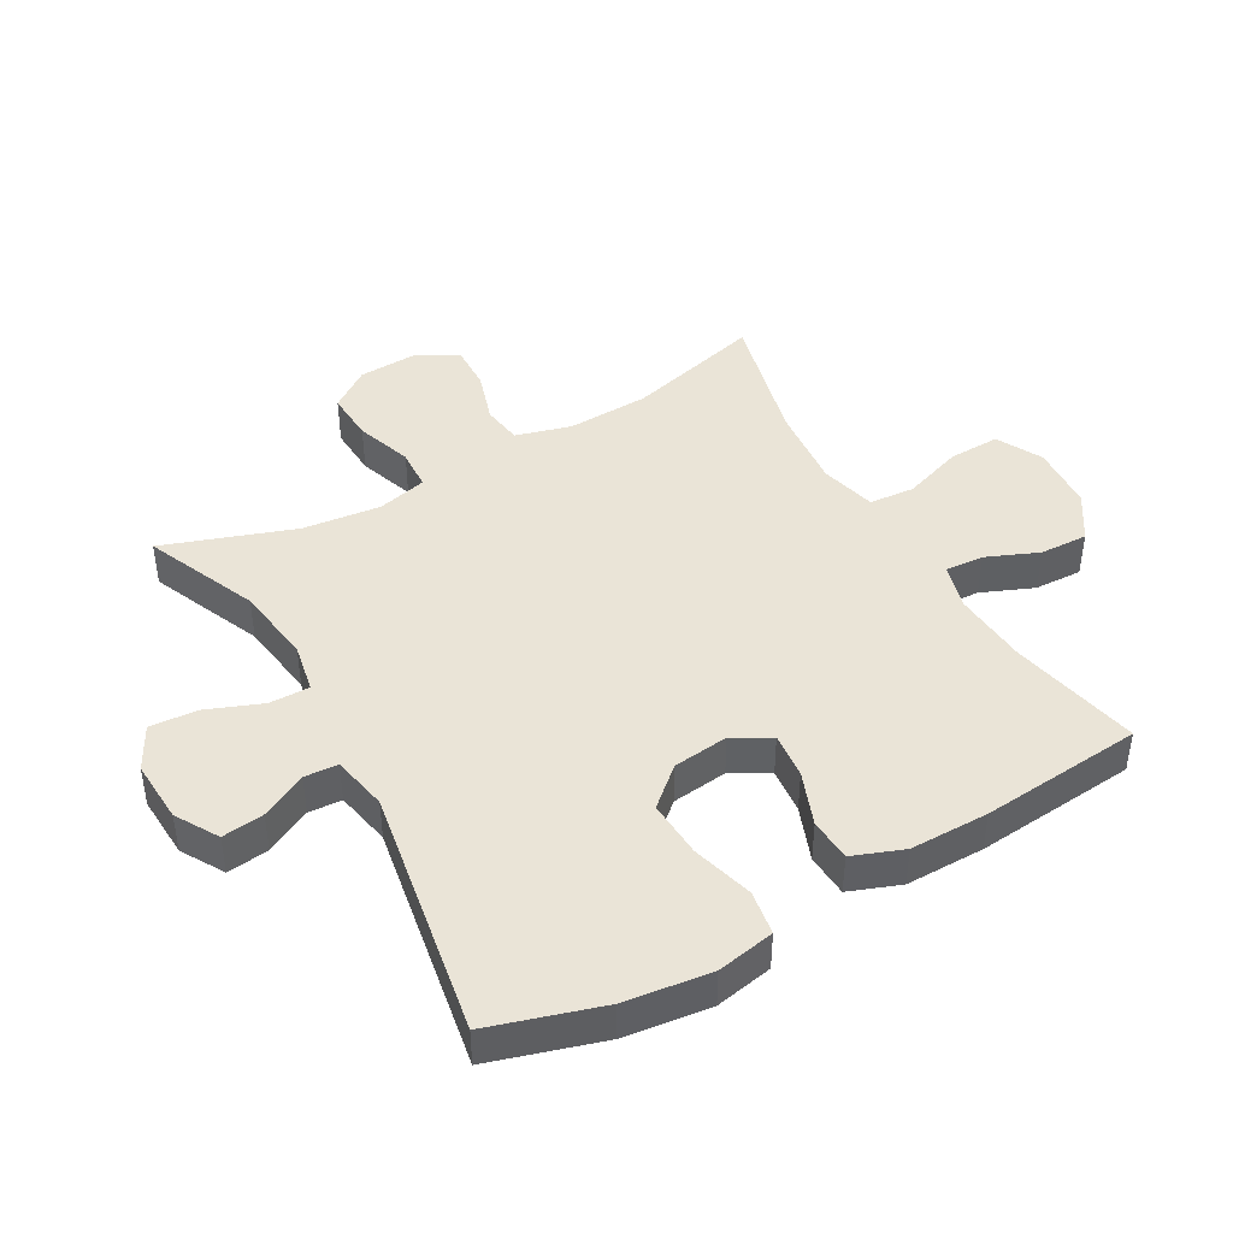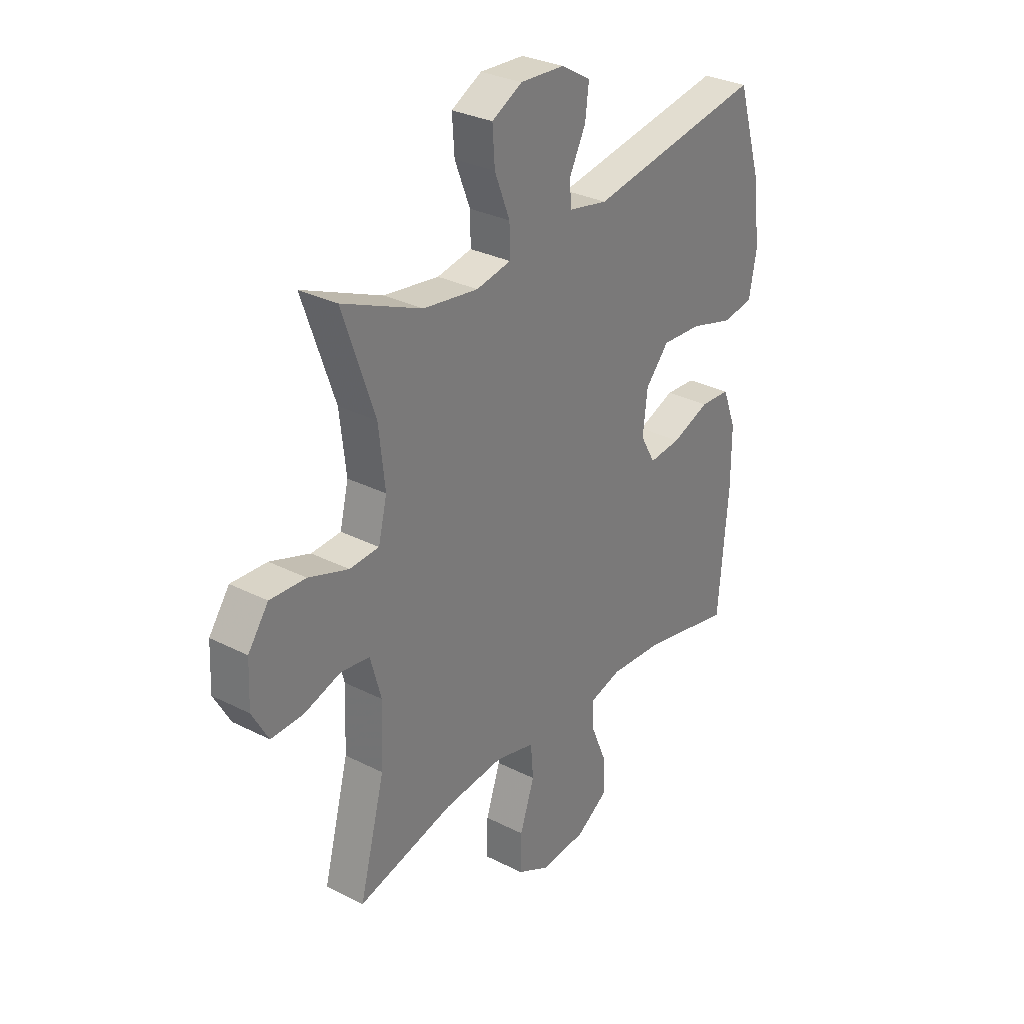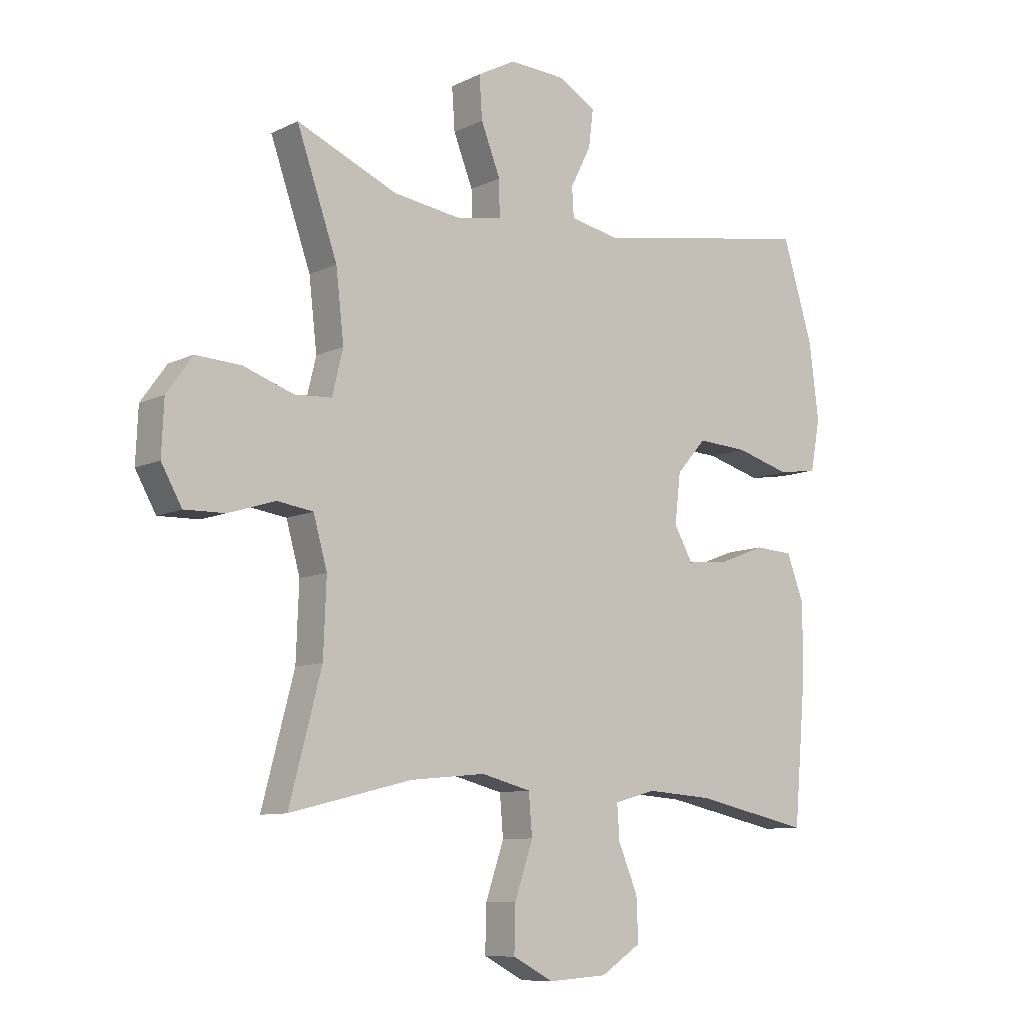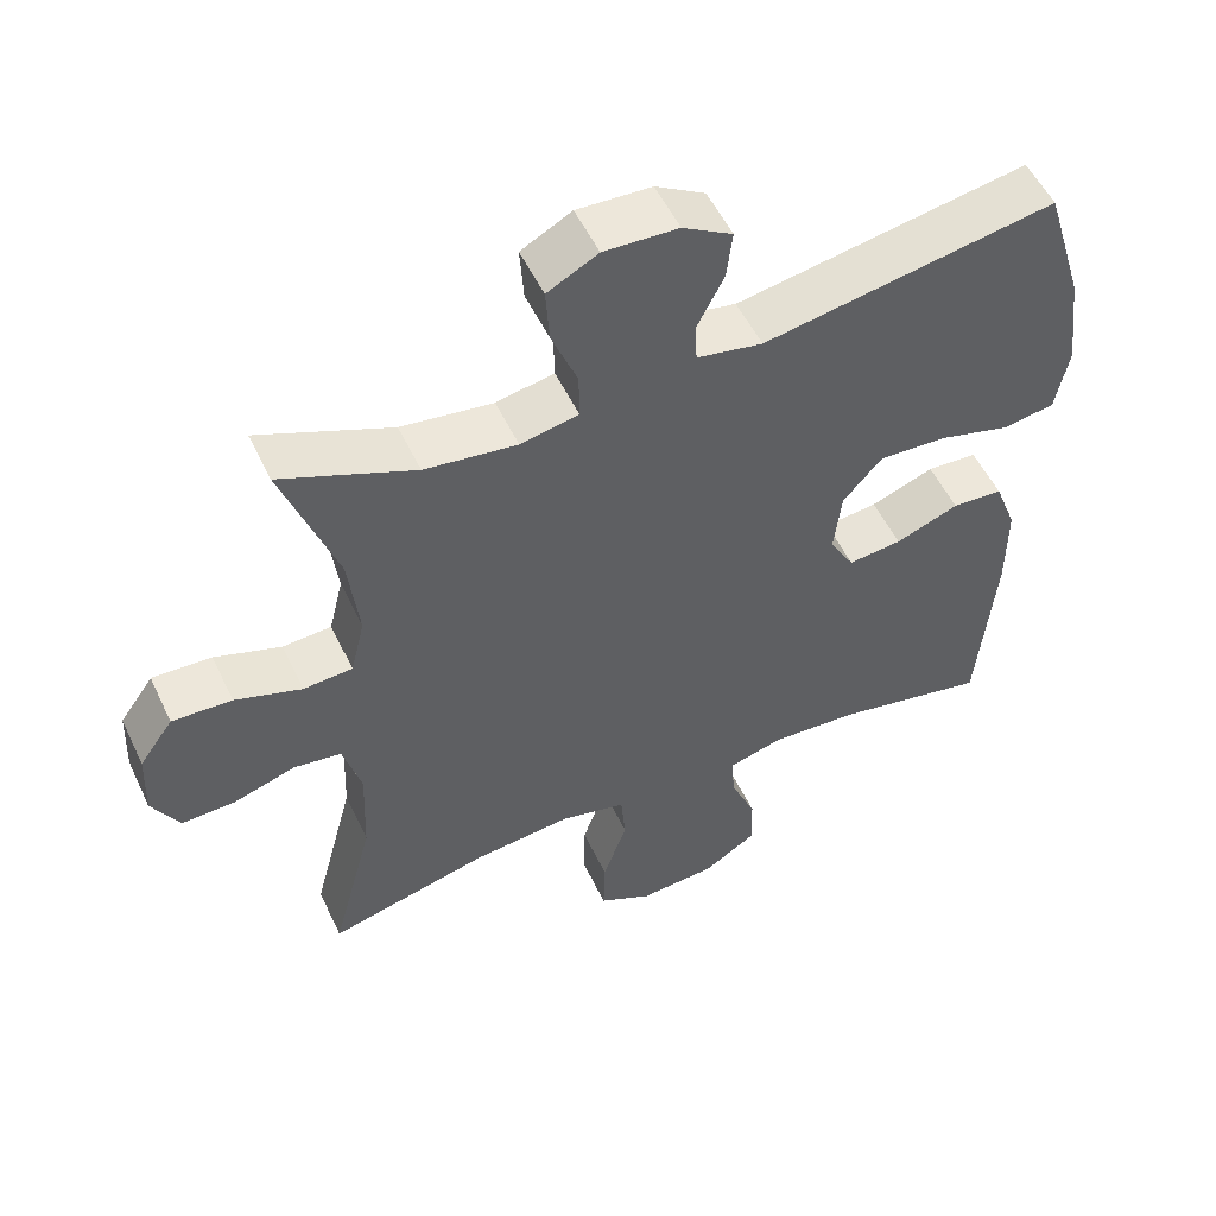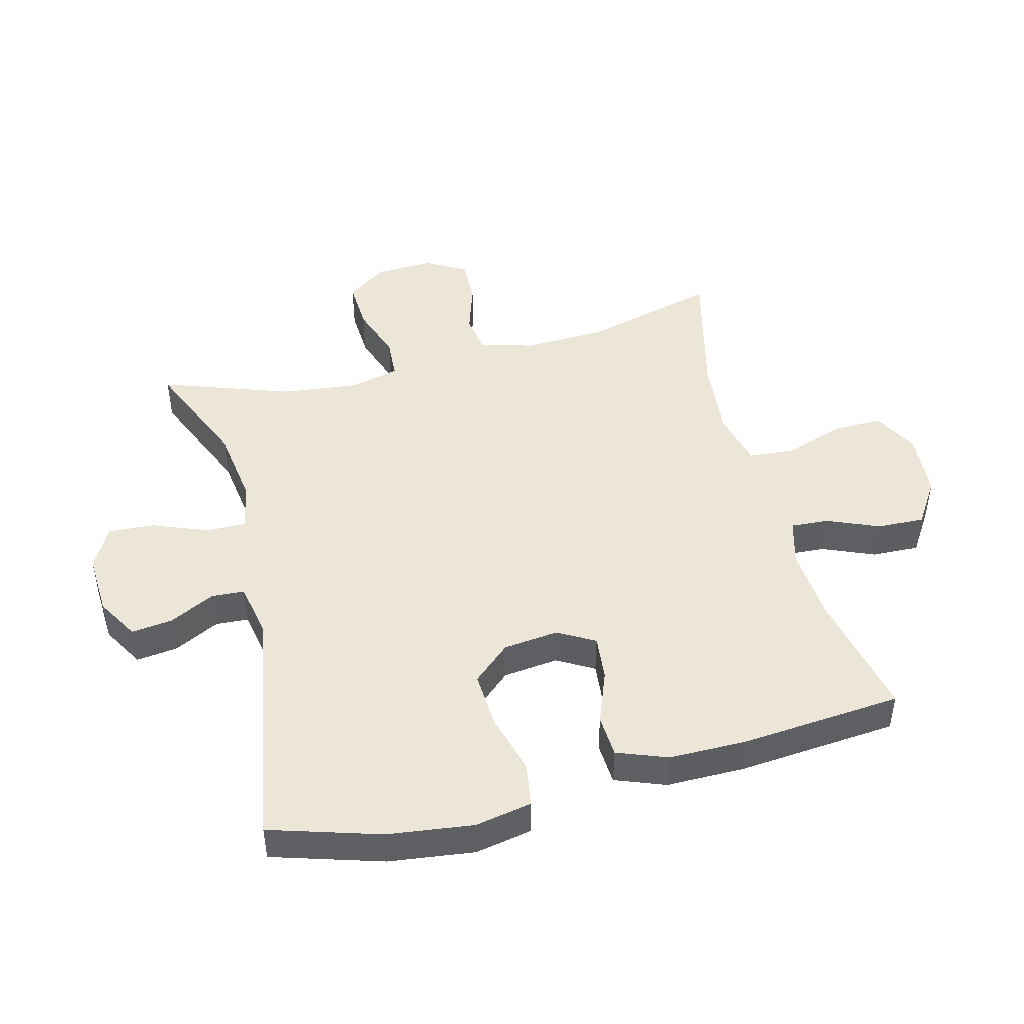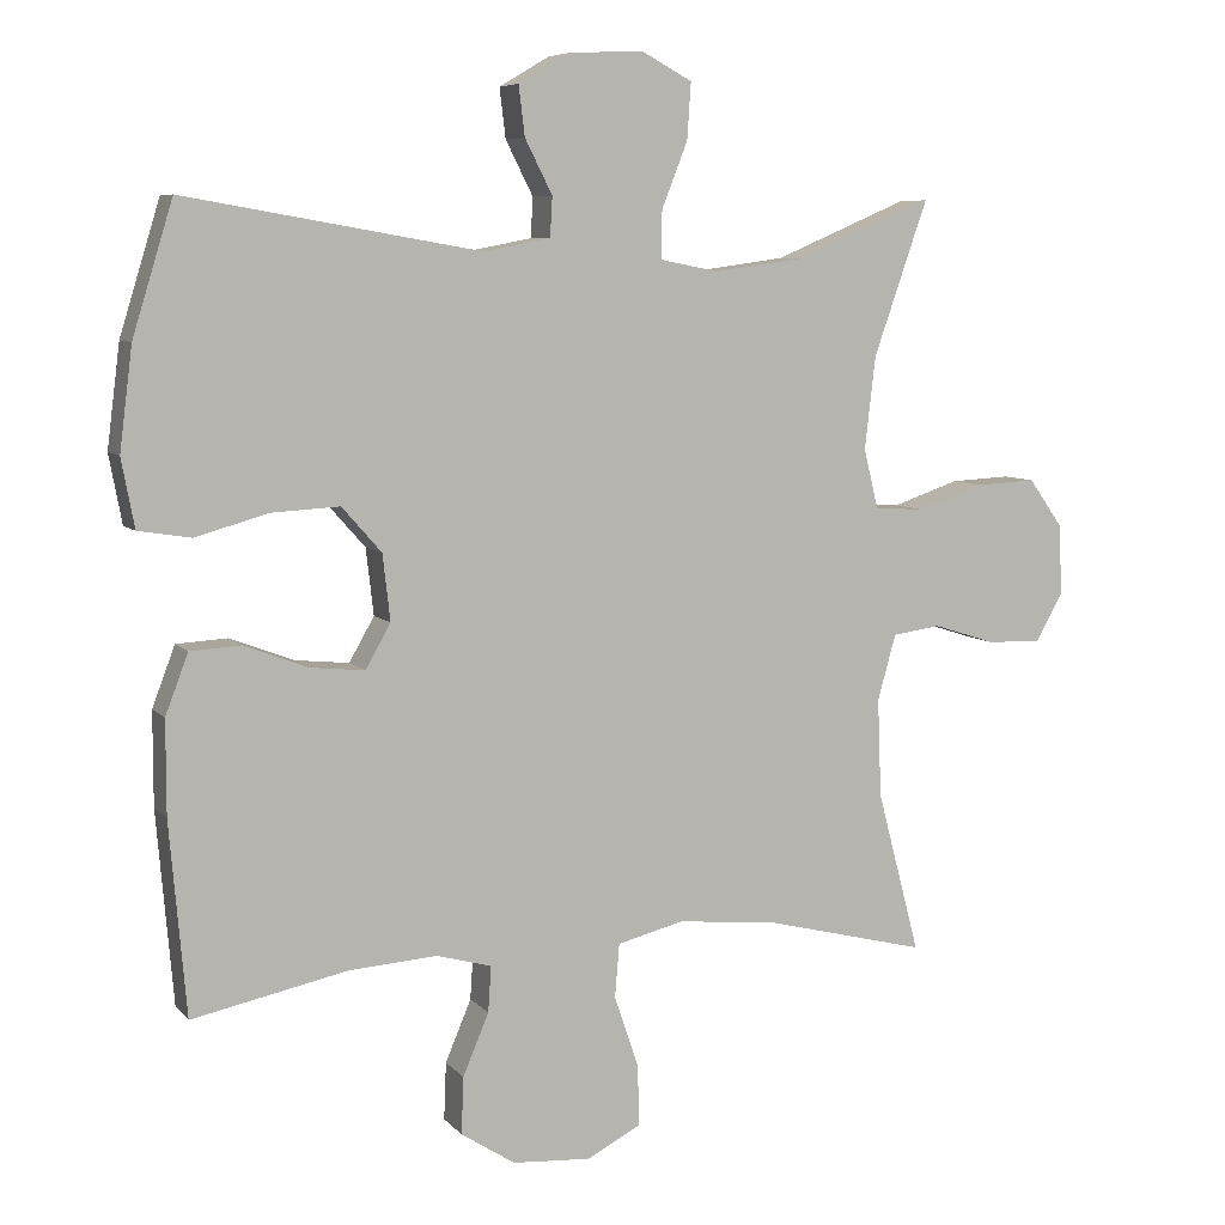
<metadata>
{"format":"obj","ext":"obj","renderer":"f3d","projection":"perspective","resolution":1024,"background":"white","views":[{"elev":43.6,"azim":60.4,"up":"+Y"},{"elev":30.4,"azim":-53.6,"up":"+Z"},{"elev":-9.3,"azim":-38.7,"up":"+Z"},{"elev":53.6,"azim":-25.1,"up":"+Z"},{"elev":46.3,"azim":75.6,"up":"+Y"},{"elev":7.1,"azim":158.2,"up":"+Z"}]}
</metadata>
<code>
v 0.5 0.07 -0.5
v 0.296 0.07 -0.457
v 0.18 0.07 -0.449
v 0.108 0.07 -0.469
v 0.112 0.07 -0.529
v 0.146 0.07 -0.61
v 0.149 0.07 -0.685
v 0.078 0.07 -0.731
v -0.025 0.07 -0.738
v -0.096 0.07 -0.701
v -0.094 0.07 -0.621
v -0.062 0.07 -0.527
v -0.068 0.07 -0.456
v -0.155 0.07 -0.434
v -0.287 0.07 -0.447
v -0.5 0.07 -0.5
v -0.444 0.07 -0.287
v -0.439 0.07 -0.158
v -0.463 0.07 -0.072
v -0.526 0.07 -0.063
v -0.608 0.07 -0.089
v -0.679 0.07 -0.091
v -0.715 0.07 -0.027
v -0.711 0.07 0.065
v -0.666 0.07 0.128
v -0.587 0.07 0.124
v -0.499 0.07 0.094
v -0.434 0.07 0.098
v -0.415 0.07 0.176
v -0.429 0.07 0.297
v -0.5 0.07 0.5
v -0.324 0.07 0.425
v -0.202 0.07 0.408
v -0.125 0.07 0.423
v -0.126 0.07 0.486
v -0.16 0.07 0.572
v -0.165 0.07 0.646
v -0.098 0.07 0.682
v 0 0.07 0.677
v 0.066 0.07 0.638
v 0.058 0.07 0.573
v 0.022 0.07 0.502
v 0.025 0.07 0.45
v 0.112 0.07 0.433
v 0.5 0.07 0.5
v 0.553 0.07 0.327
v 0.57 0.07 0.193
v 0.553 0.07 0.103
v 0.484 0.07 0.092
v 0.388 0.07 0.119
v 0.299 0.07 0.124
v 0.247 0.07 0.065
v 0.237 0.07 -0.022
v 0.27 0.07 -0.08
v 0.341 0.07 -0.073
v 0.425 0.07 -0.041
v 0.492 0.07 -0.045
v 0.522 0.07 -0.124
v 0.522 0.07 -0.247
v 0.5 0 -0.5
v 0.296 0 -0.457
v 0.18 0 -0.449
v 0.108 0 -0.469
v 0.112 0 -0.529
v 0.146 0 -0.61
v 0.149 0 -0.685
v 0.078 0 -0.731
v -0.025 0 -0.738
v -0.096 0 -0.701
v -0.094 0 -0.621
v -0.062 0 -0.527
v -0.068 0 -0.456
v -0.155 0 -0.434
v -0.287 0 -0.447
v -0.5 0 -0.5
v -0.444 0 -0.287
v -0.439 0 -0.158
v -0.463 0 -0.072
v -0.526 0 -0.063
v -0.608 0 -0.089
v -0.679 0 -0.091
v -0.715 0 -0.027
v -0.711 0 0.065
v -0.666 0 0.128
v -0.587 0 0.124
v -0.499 0 0.094
v -0.434 0 0.098
v -0.415 0 0.176
v -0.429 0 0.297
v -0.5 0 0.5
v -0.324 0 0.425
v -0.202 0 0.408
v -0.125 0 0.423
v -0.126 0 0.486
v -0.16 0 0.572
v -0.165 0 0.646
v -0.098 0 0.682
v 0 0 0.677
v 0.066 0 0.638
v 0.058 0 0.573
v 0.022 0 0.502
v 0.025 0 0.45
v 0.112 0 0.433
v 0.5 0 0.5
v 0.553 0 0.327
v 0.57 0 0.193
v 0.553 0 0.103
v 0.484 0 0.092
v 0.388 0 0.119
v 0.299 0 0.124
v 0.247 0 0.065
v 0.237 0 -0.022
v 0.27 0 -0.08
v 0.341 0 -0.073
v 0.425 0 -0.041
v 0.492 0 -0.045
v 0.522 0 -0.124
v 0.522 0 -0.247
f 58 59 1 2
f 55 56 57 58
f 54 55 58 2
f 53 54 2 3
f 52 53 3 4
f 47 48 49 50
f 47 50 51
f 44 45 46 47
f 43 44 47 51
f 39 40 41 42
f 39 42 43
f 38 39 43
f 35 36 37 38
f 34 35 38 43
f 33 34 43 51
f 30 31 32
f 29 30 32 33
f 28 29 33 51
f 24 25 26 27
f 20 21 22 23
f 19 20 23 24
f 15 16 17
f 14 15 17 18
f 13 14 18 19
f 9 10 11 12
f 9 12 13
f 8 9 13
f 5 6 7 8
f 4 5 8 13
f 52 4 13 19
f 27 28 51 52
f 19 24 27 52
f 61 60 118 117
f 117 116 115 114
f 61 117 114 113
f 62 61 113 112
f 63 62 112 111
f 109 108 107 106
f 110 109 106
f 106 105 104 103
f 110 106 103 102
f 101 100 99 98
f 102 101 98
f 102 98 97
f 97 96 95 94
f 102 97 94 93
f 110 102 93 92
f 91 90 89
f 92 91 89 88
f 110 92 88 87
f 86 85 84 83
f 82 81 80 79
f 83 82 79 78
f 76 75 74
f 77 76 74 73
f 78 77 73 72
f 71 70 69 68
f 72 71 68
f 72 68 67
f 67 66 65 64
f 72 67 64 63
f 78 72 63 111
f 111 110 87 86
f 111 86 83 78
f 1 60 61 2
f 2 61 62 3
f 3 62 63 4
f 4 63 64 5
f 5 64 65 6
f 6 65 66 7
f 7 66 67 8
f 8 67 68 9
f 9 68 69 10
f 10 69 70 11
f 11 70 71 12
f 12 71 72 13
f 13 72 73 14
f 14 73 74 15
f 15 74 75 16
f 16 75 76 17
f 17 76 77 18
f 18 77 78 19
f 19 78 79 20
f 20 79 80 21
f 21 80 81 22
f 22 81 82 23
f 23 82 83 24
f 24 83 84 25
f 25 84 85 26
f 26 85 86 27
f 27 86 87 28
f 28 87 88 29
f 29 88 89 30
f 30 89 90 31
f 31 90 91 32
f 32 91 92 33
f 33 92 93 34
f 34 93 94 35
f 35 94 95 36
f 36 95 96 37
f 37 96 97 38
f 38 97 98 39
f 39 98 99 40
f 40 99 100 41
f 41 100 101 42
f 42 101 102 43
f 43 102 103 44
f 44 103 104 45
f 45 104 105 46
f 46 105 106 47
f 47 106 107 48
f 48 107 108 49
f 49 108 109 50
f 50 109 110 51
f 51 110 111 52
f 52 111 112 53
f 53 112 113 54
f 54 113 114 55
f 55 114 115 56
f 56 115 116 57
f 57 116 117 58
f 58 117 118 59
f 59 118 60 1

</code>
